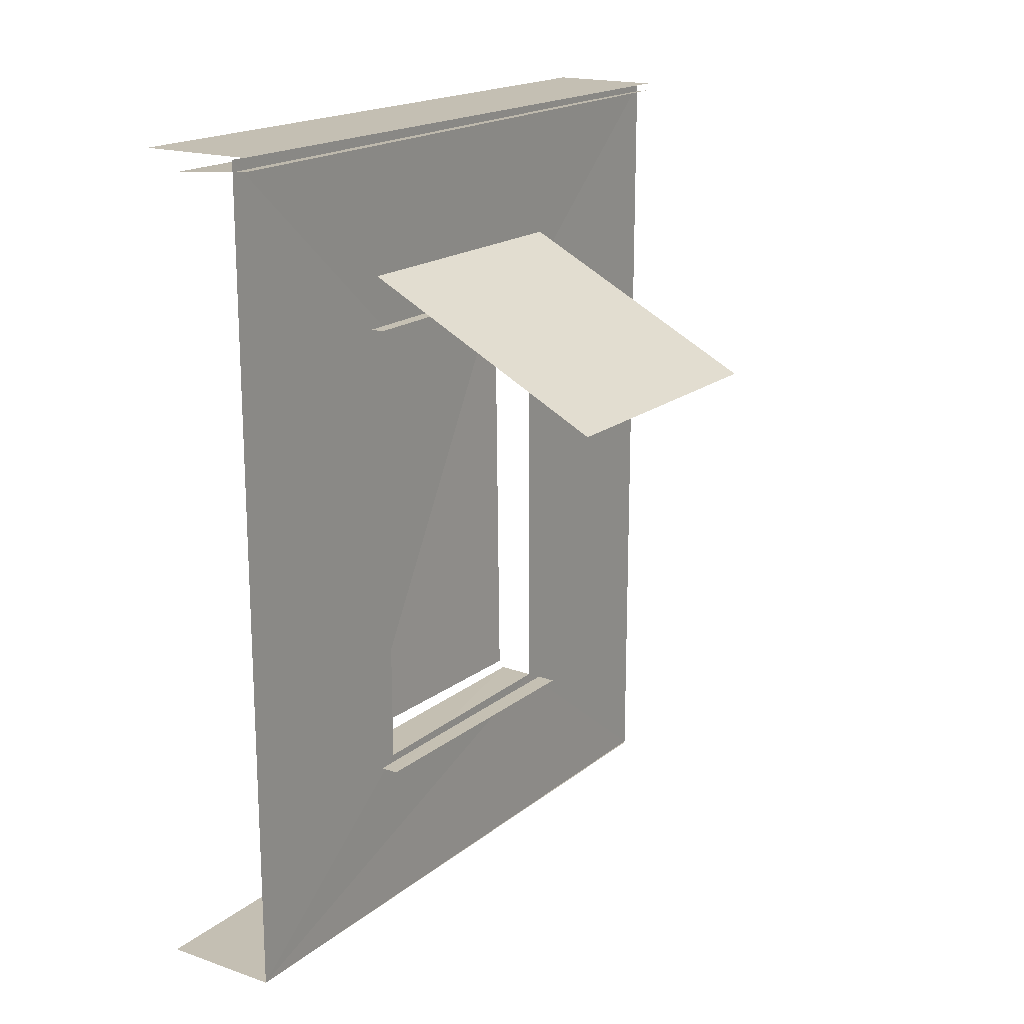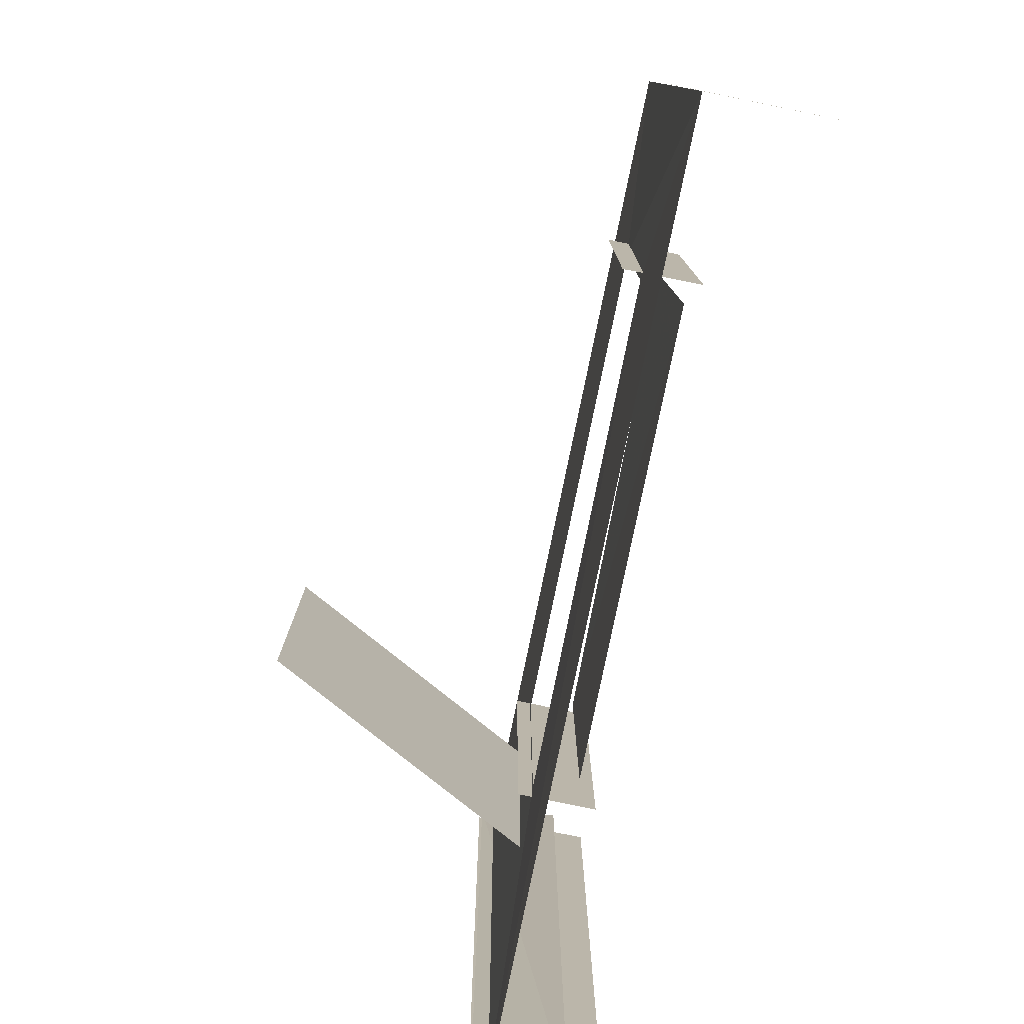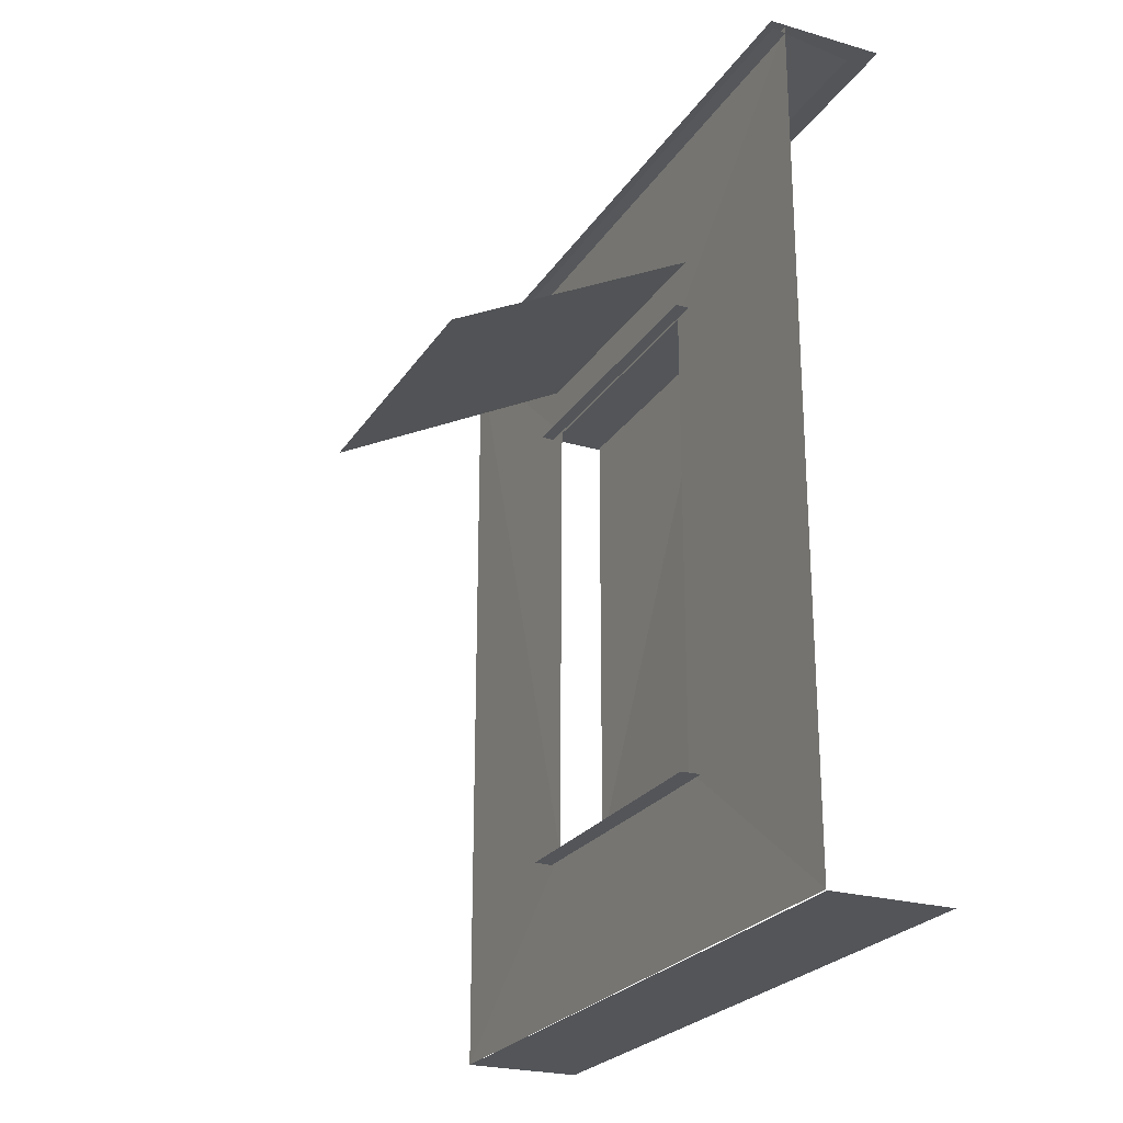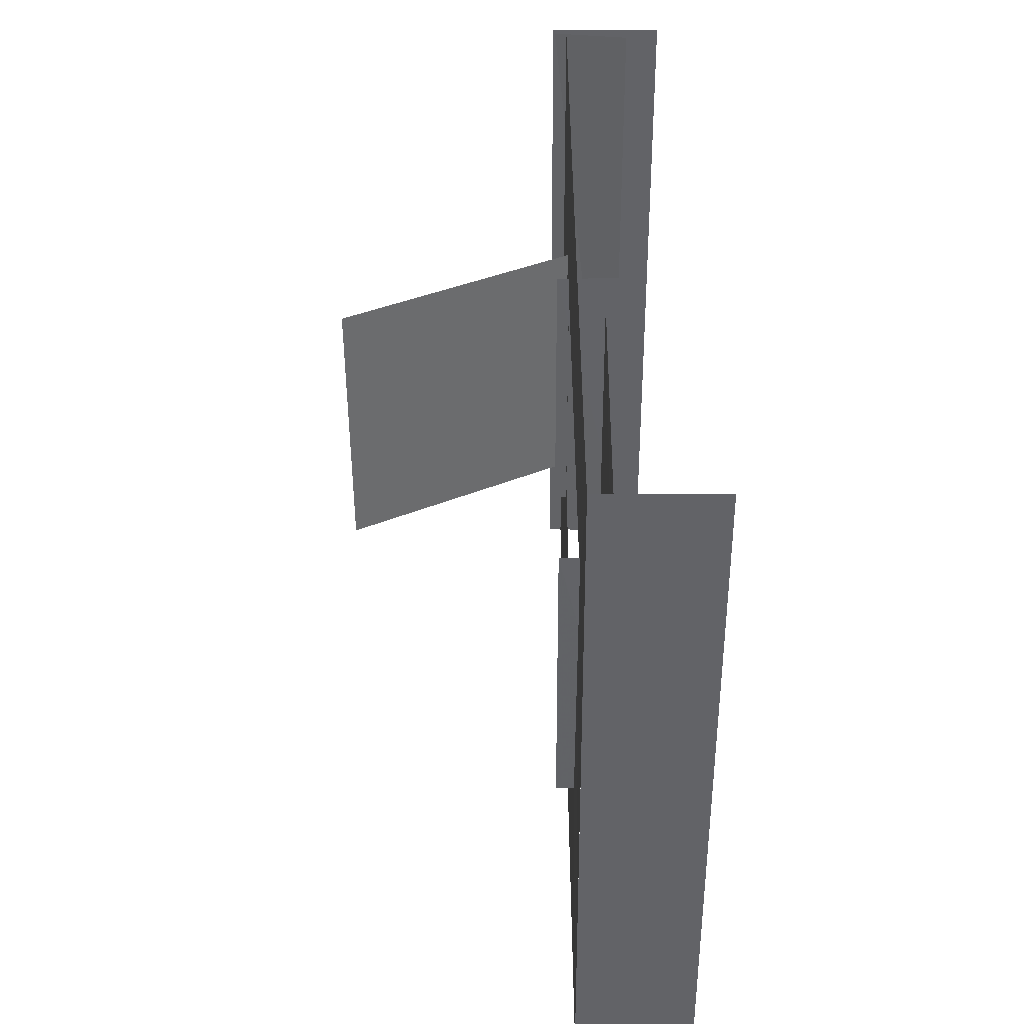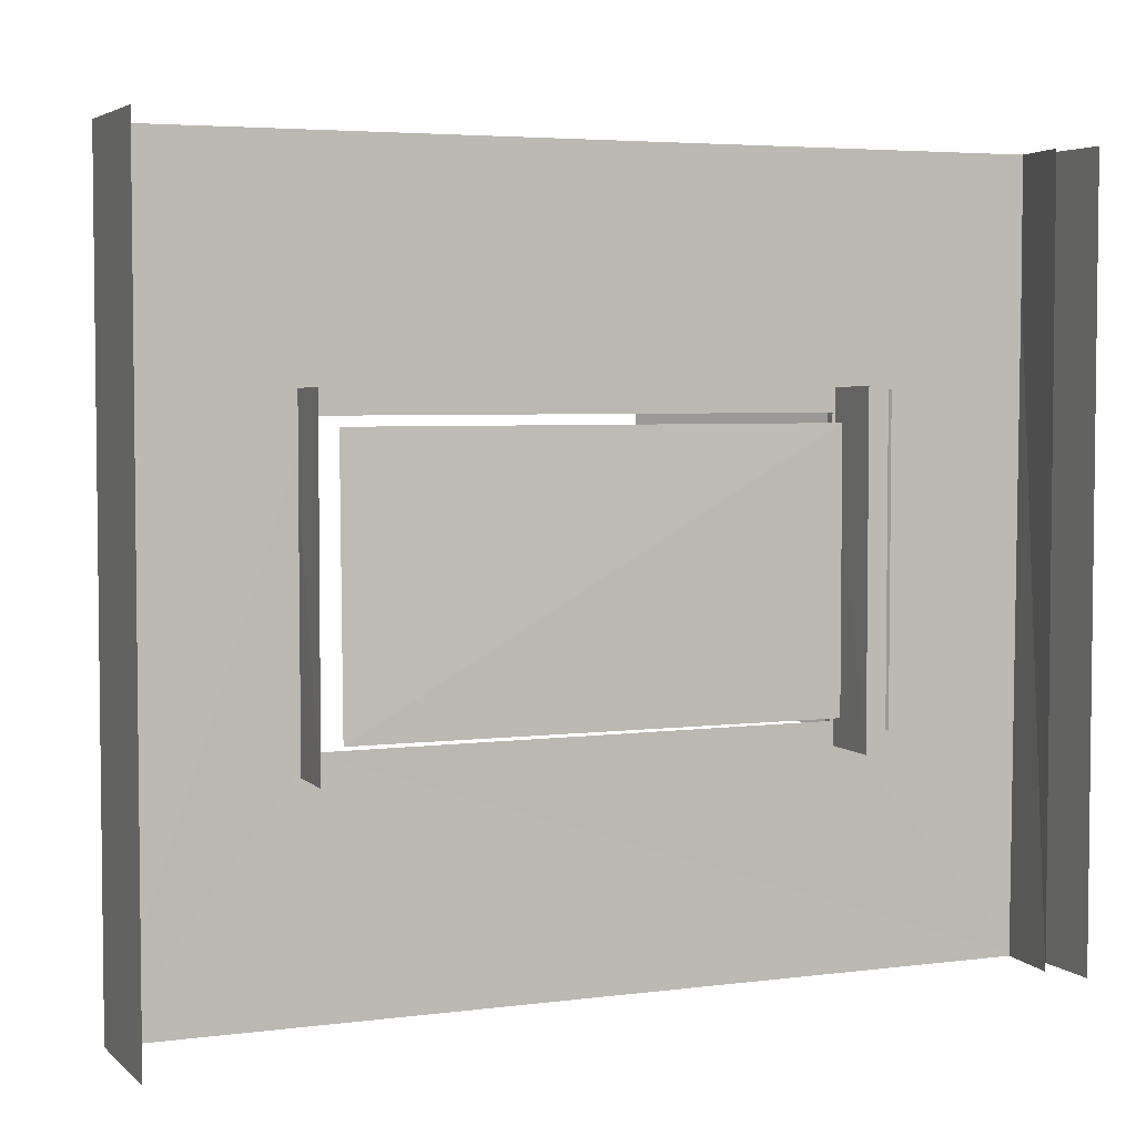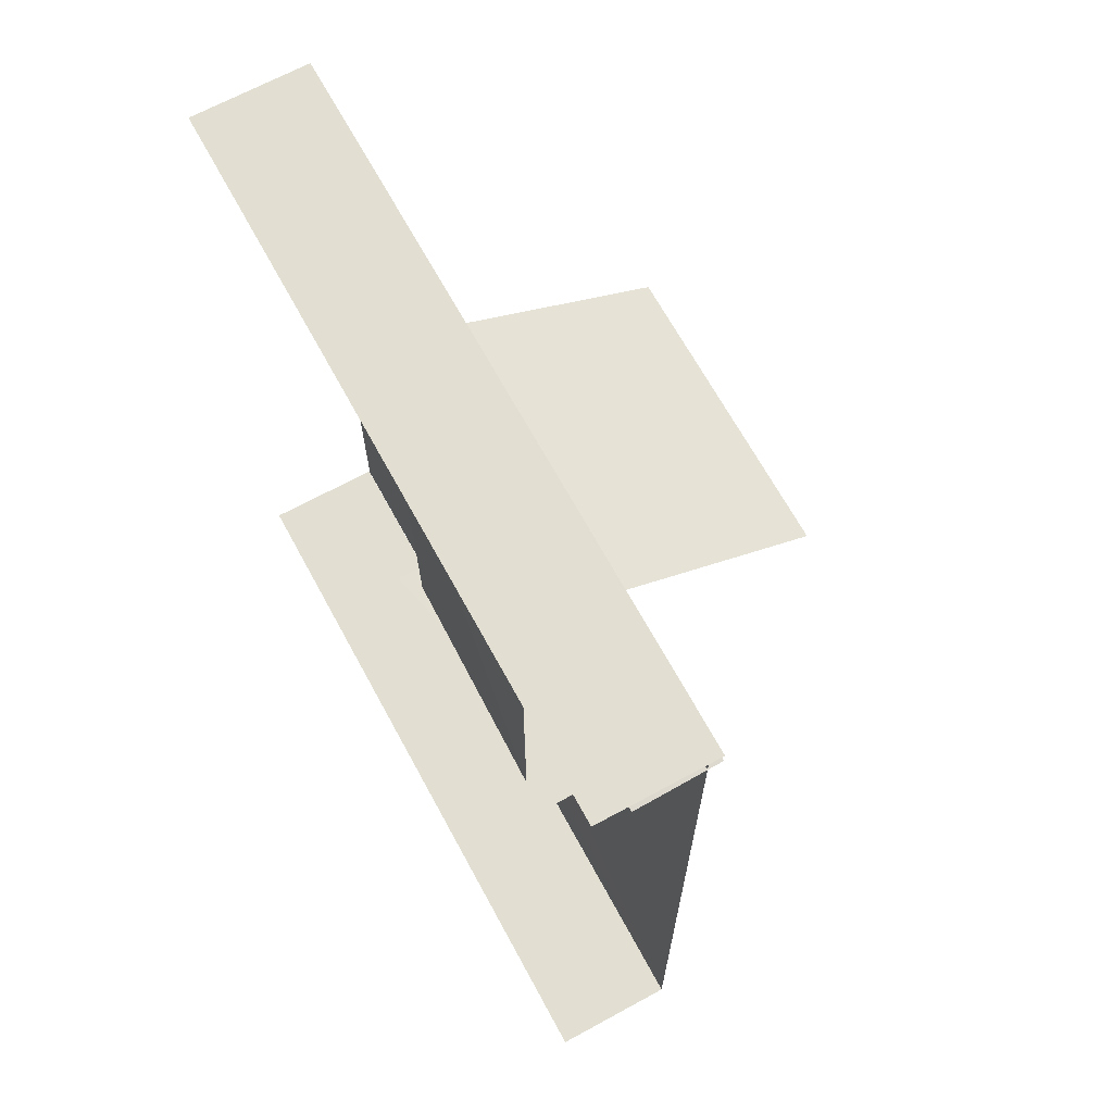
<metadata>
{"format":"obj","ext":"obj","renderer":"f3d","projection":"perspective","resolution":1024,"background":"white","views":[{"elev":17.9,"azim":-146.3,"up":"+Y"},{"elev":-79.0,"azim":-11.6,"up":"+Z"},{"elev":-24.4,"azim":-25.3,"up":"+Y"},{"elev":-51.0,"azim":0.3,"up":"+Y"},{"elev":4.2,"azim":66.9,"up":"+Z"},{"elev":67.6,"azim":151.4,"up":"+Y"}]}
</metadata>
<code>
g
v 2082 4754 -1.606e+04
v 2082 4754 -1.63e+04
v 2082 5188 -1.606e+04
v 2082 5188 -1.63e+04
v 2086 4918 -1.607e+04
v 2086 4918 -1.629e+04
v 2063 4742 -1.605e+04
v 2068 4742 -1.631e+04
v 2068 5201 -1.605e+04
v 2068 5201 -1.631e+04
v 2012 5217 -1.602e+04
v 2012 5218 -1.634e+04
v 2086 5218 -1.634e+04
v 2086 5218 -1.602e+04
v 2005 4719 -1.602e+04
v 2005 4720 -1.634e+04
v 2079 4719 -1.634e+04
v 2079 4719 -1.602e+04
v 2087 4750 -1.617e+04
v 2087 5189 -1.617e+04
v 2031 5024 -1.603e+04
v 1773 5163 -1.603e+04
v 2028 5273 -1.633e+04
v 1768 5140 -1.633e+04
v 1768 5140 -1.602e+04
v 2028 5273 -1.602e+04
v 2031 5024 -1.633e+04
v 1773 5163 -1.633e+04
v 2024 5419 -1.655e+04
v 2026 4730 -1.604e+04
v 2024 4728 -1.632e+04
v 2026 5215 -1.632e+04
v 2024 5419 -1.581e+04
v 2026 5215 -1.604e+04
v 2149 4553 -1.581e+04
v 2149 4553 -1.655e+04
v 2053 4558 -1.655e+04
v 2054 4559 -1.581e+04
v 2009 5408 -1.655e+04
v 2011 5413 -1.581e+04
v 2093 5402 -1.655e+04
v 2093 5402 -1.581e+04
v 2130 5379 -1.655e+04
v 2130 5422 -1.581e+04
v 2024 4553 -1.655e+04
v 2024 4554 -1.581e+04
v 2130 5422 -1.581e+04
v 2009 5422 -1.581e+04
v 2024 4553 -1.581e+04
v 2024 4553 -1.655e+04
v 2024 4553 -1.581e+04
v 2024 4553 -1.655e+04
v 2130 5422 -1.655e+04
v 2009 5422 -1.655e+04
g u2NEBuild2
f 11 13 14
f 12 14 13
f 15 17 18
f 16 18 17
f 23 25 26
f 25 23 26
f 32 33 29
f 9 8 7
f 34 33 32
f 24 23 25
f 23 24 25
f 16 15 18
f 11 12 13
f 41 40 39
f 45 30 31
f 45 46 30
f 33 34 30
f 33 30 46
f 32 29 31
f 31 29 45
f 42 40 41
f 10 8 9
f 15 16 17
f 12 11 14
g
f 48 53 54
f 47 53 48
f 35 51 52
f 35 52 36

</code>
